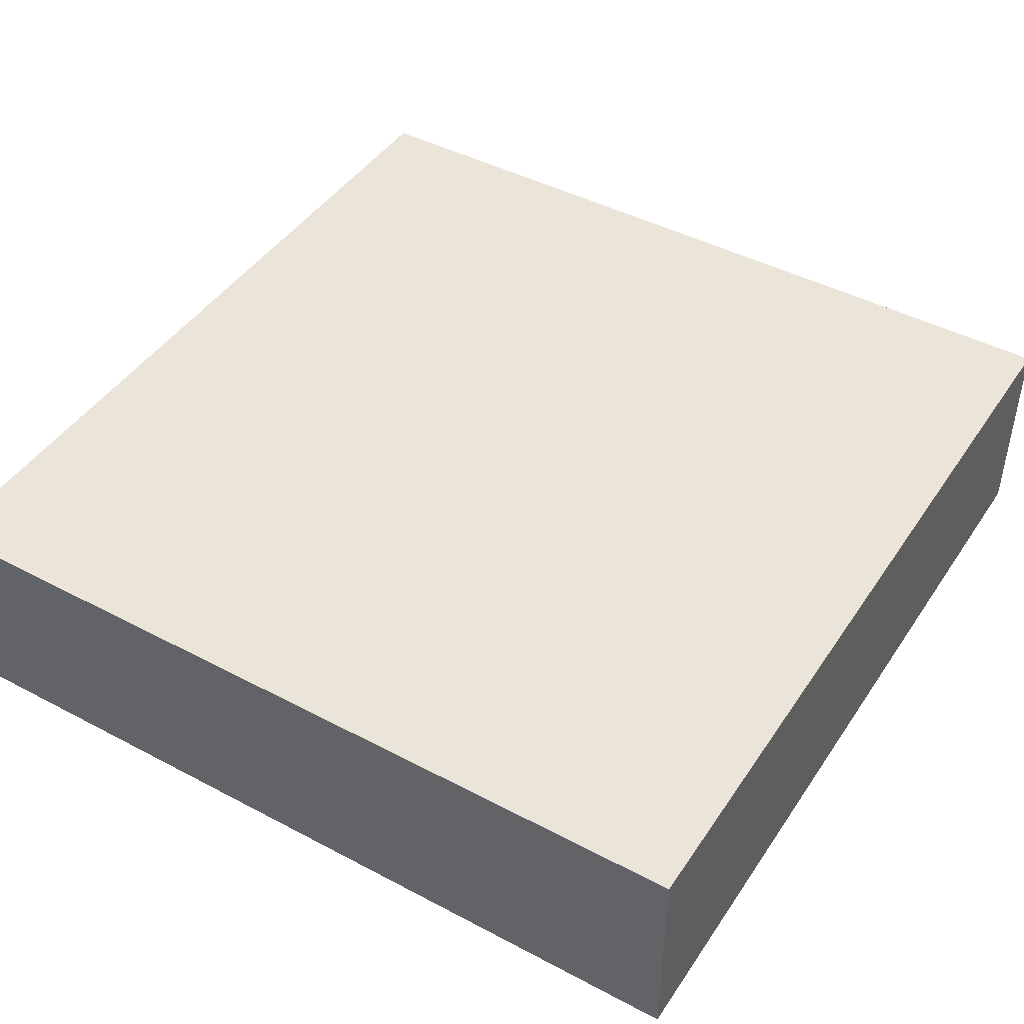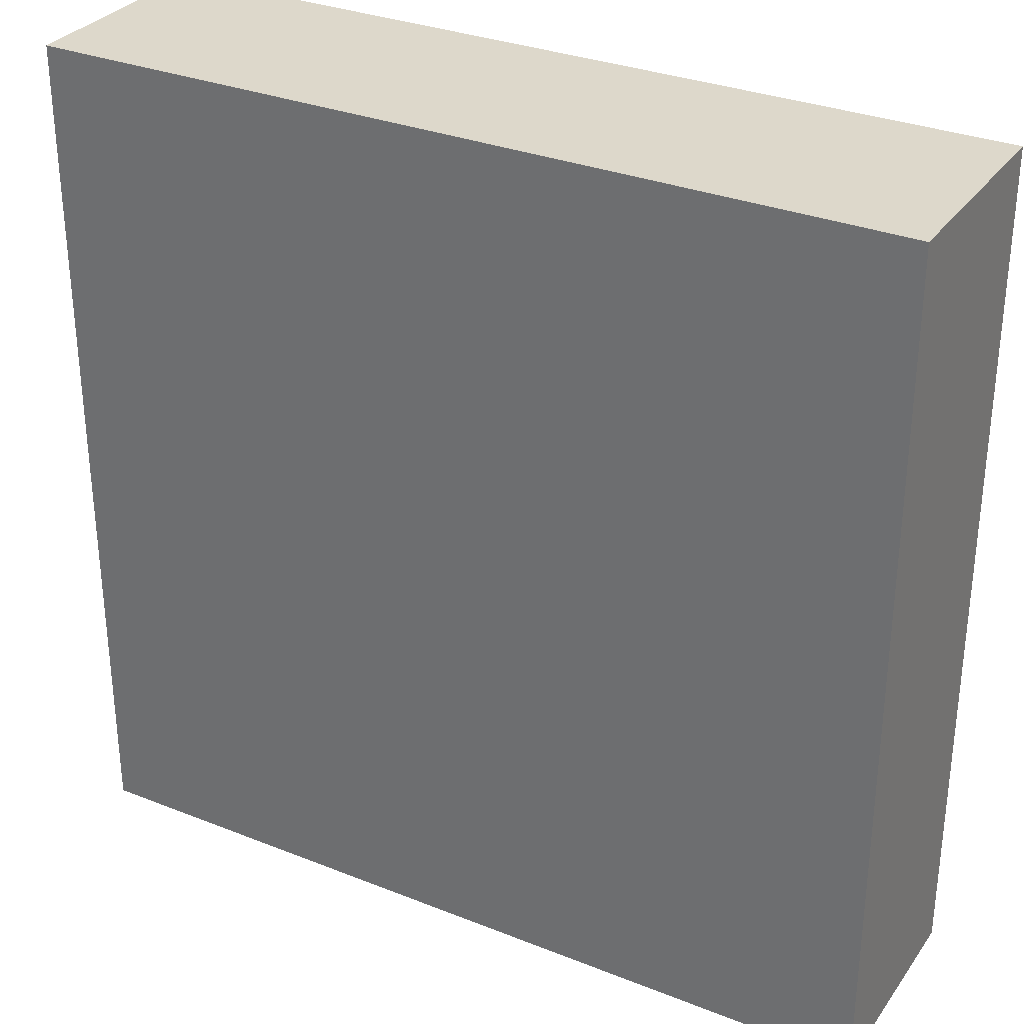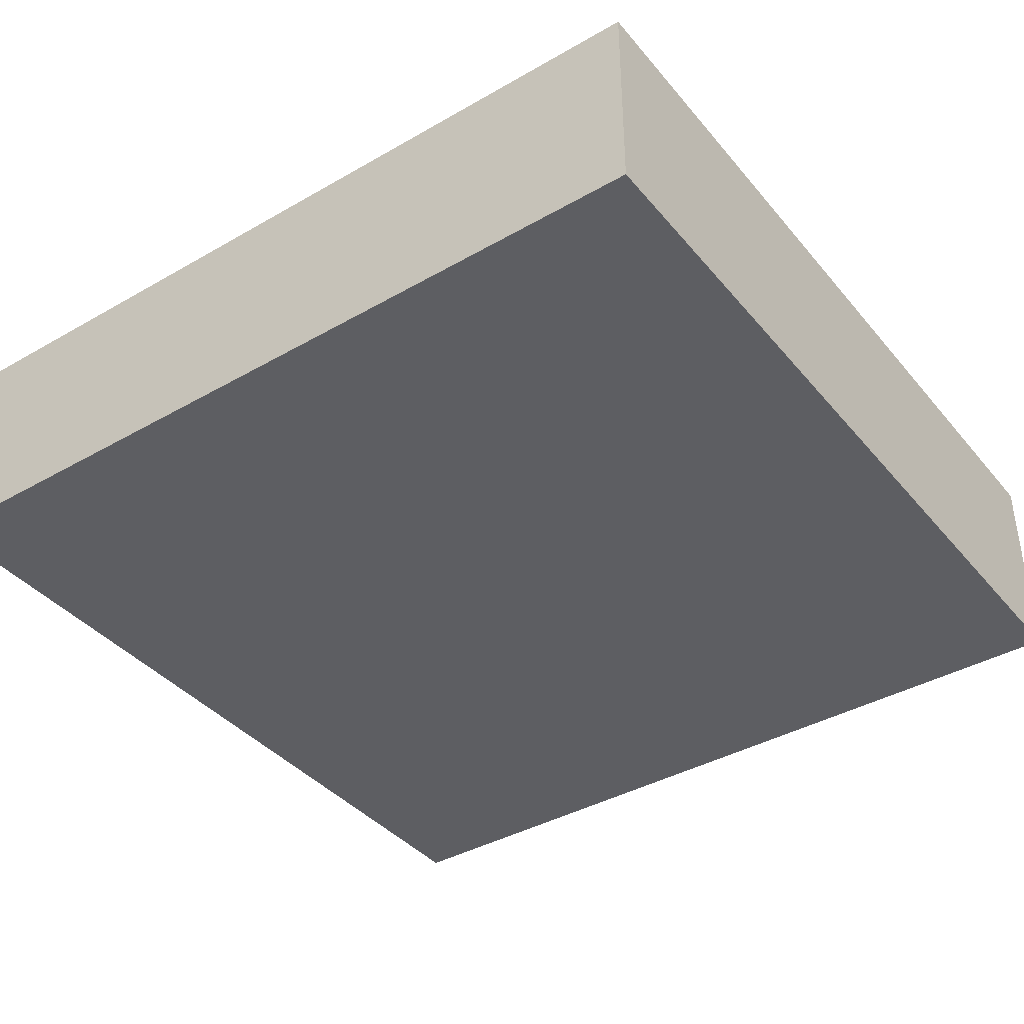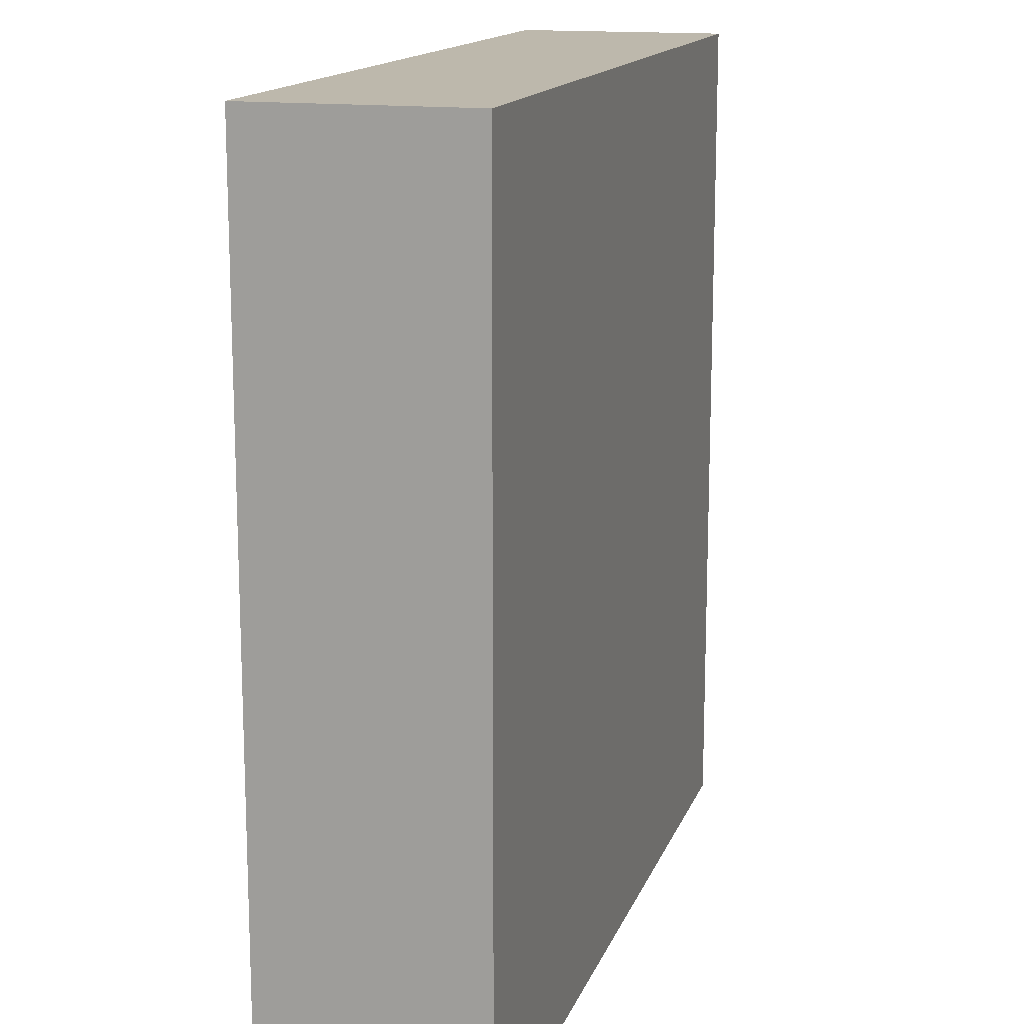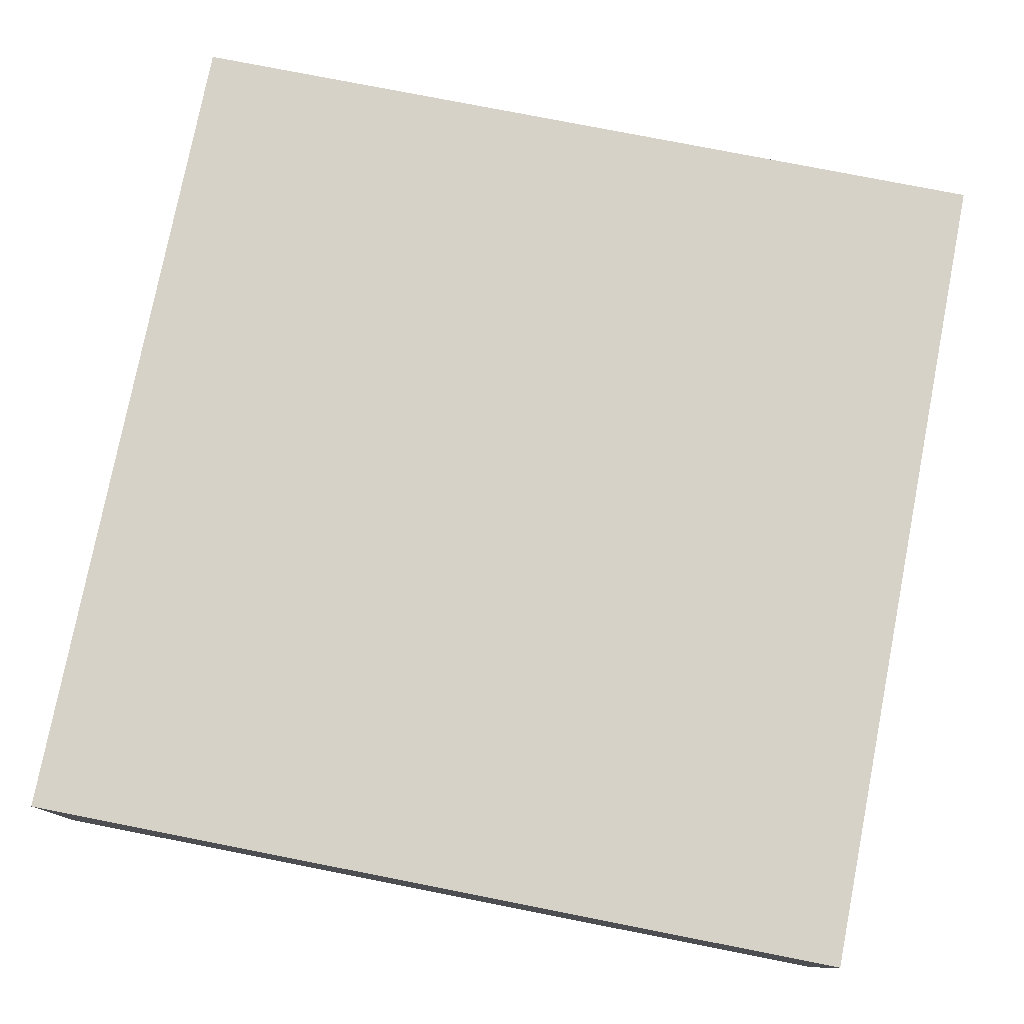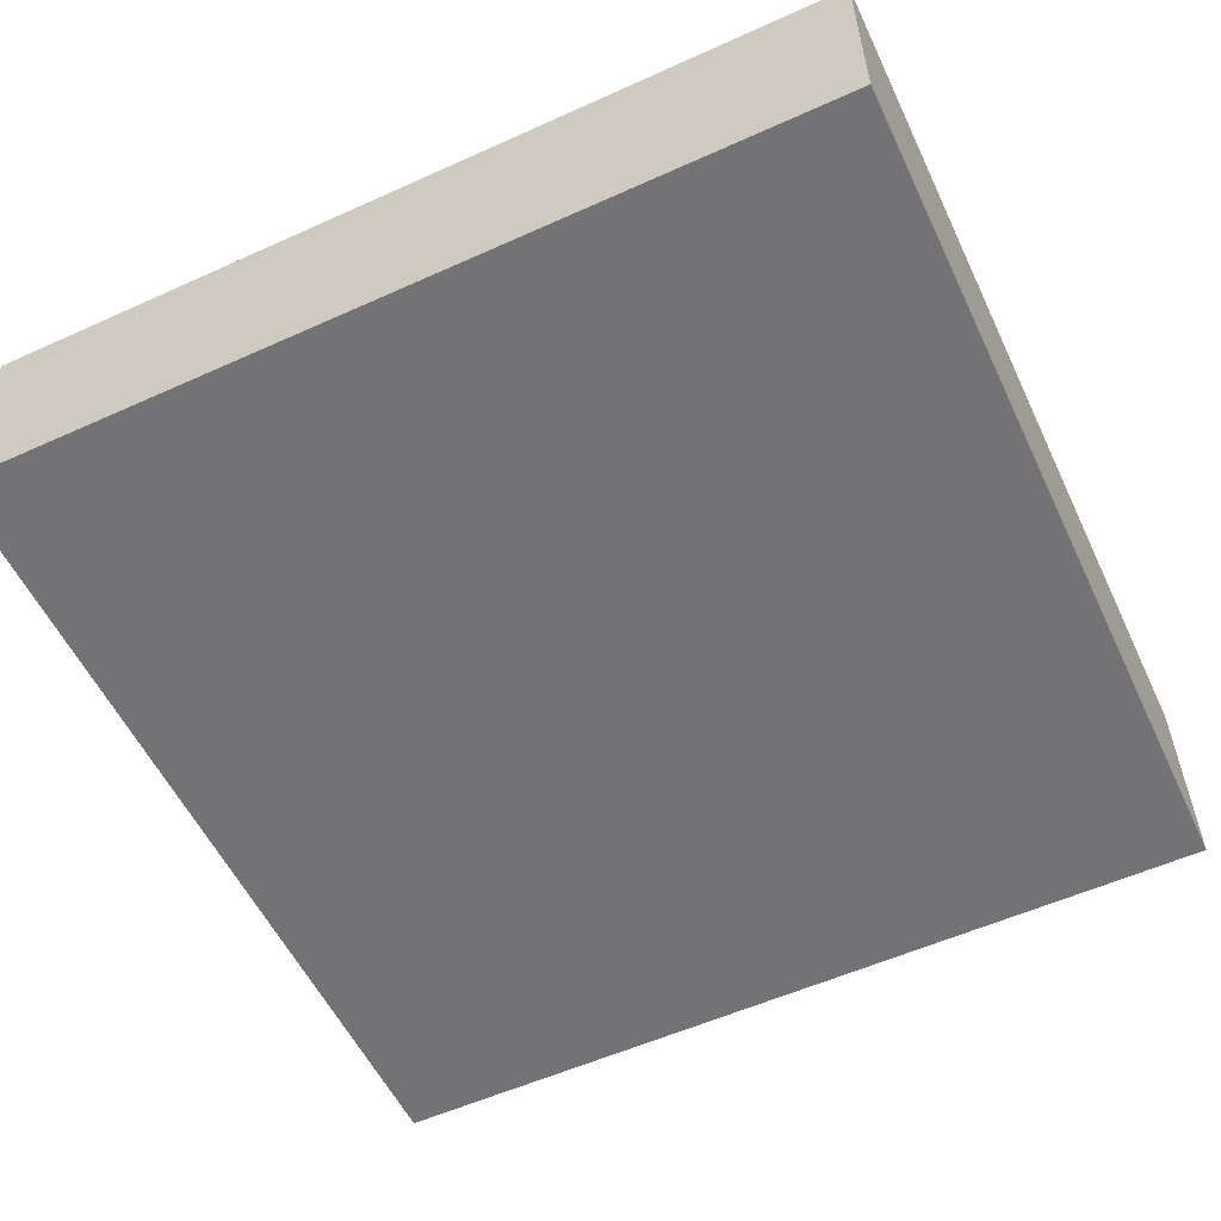
<metadata>
{"format":"obj","ext":"obj","renderer":"f3d","projection":"perspective","resolution":1024,"background":"white","views":[{"elev":44.6,"azim":31.6,"up":"+Z"},{"elev":31.4,"azim":-150.6,"up":"+Y"},{"elev":-39.4,"azim":-54.5,"up":"+Z"},{"elev":14.8,"azim":106.0,"up":"+Y"},{"elev":77.9,"azim":-168.9,"up":"+Z"},{"elev":-56.0,"azim":25.3,"up":"+Z"}]}
</metadata>
<code>
o cube
v 1 1 0.25
v 1 0 0.25
v 0 1 0.25
v 0 0 0.25
v 0 1 0
v 0 0 0
v 1 1 0
v 1 0 0
f 2 1 3 4
f 6 5 7 8
f 2 8 7 1
f 3 5 6 4
f 1 7 5 3
f 4 6 8 2

</code>
